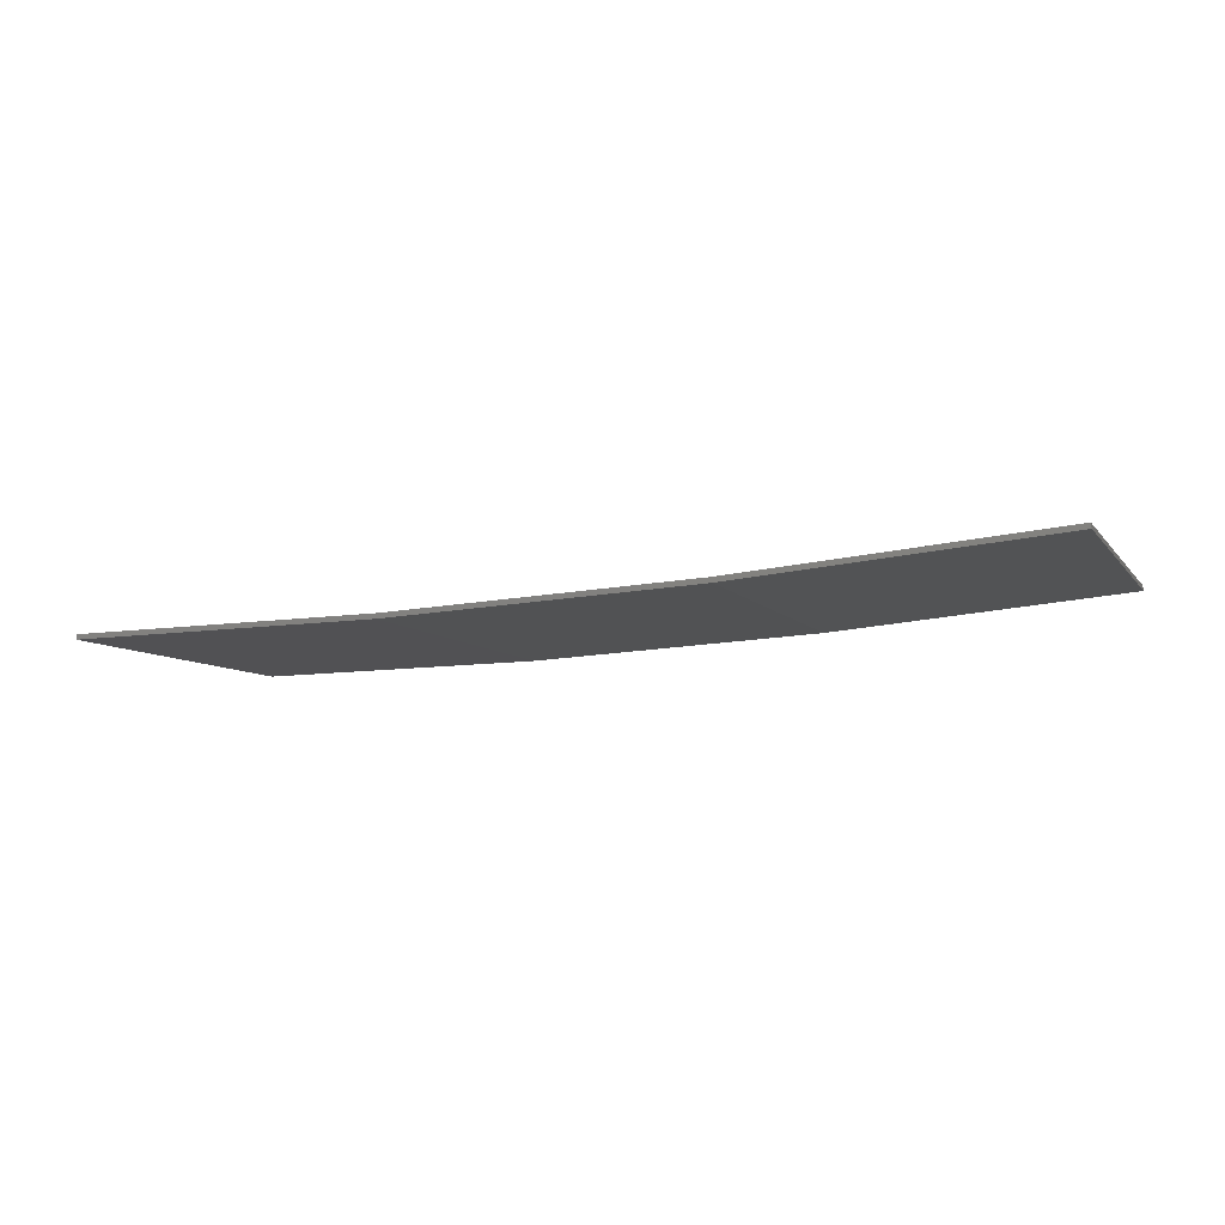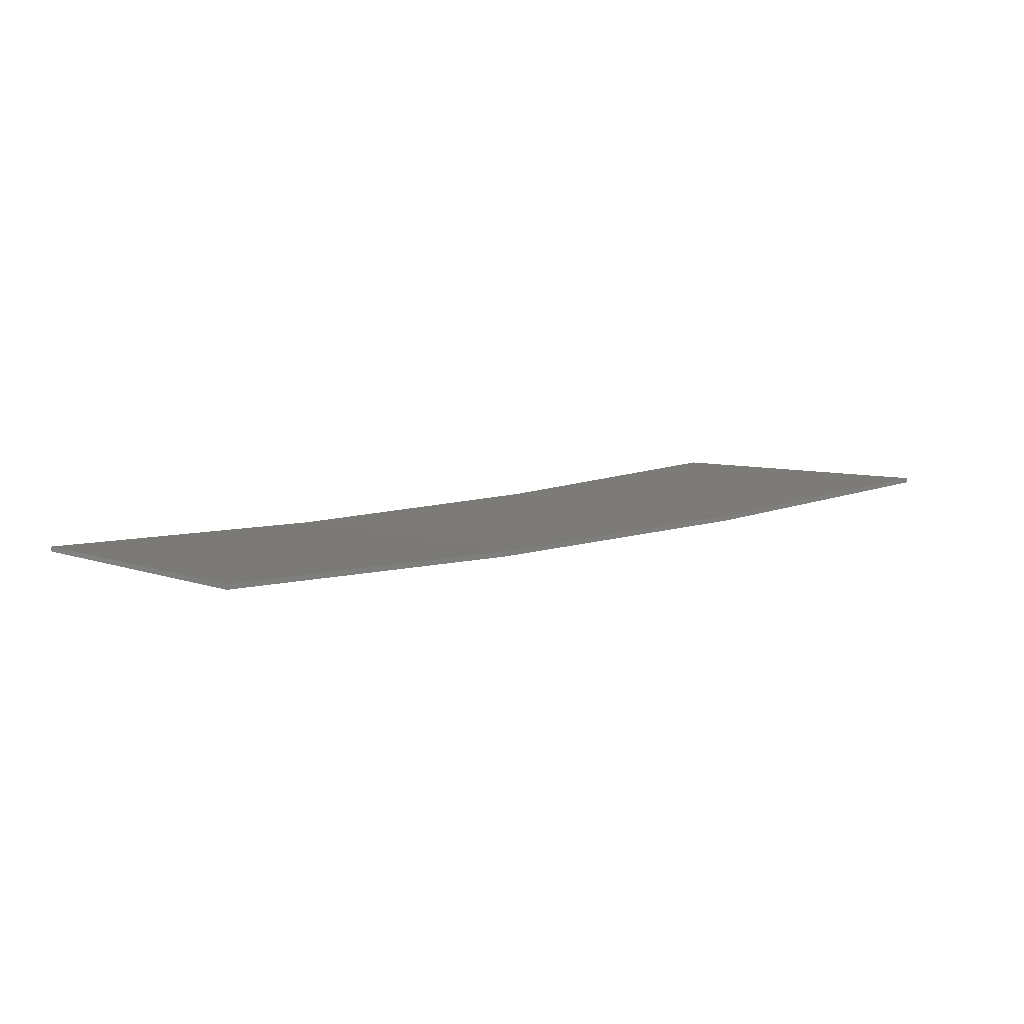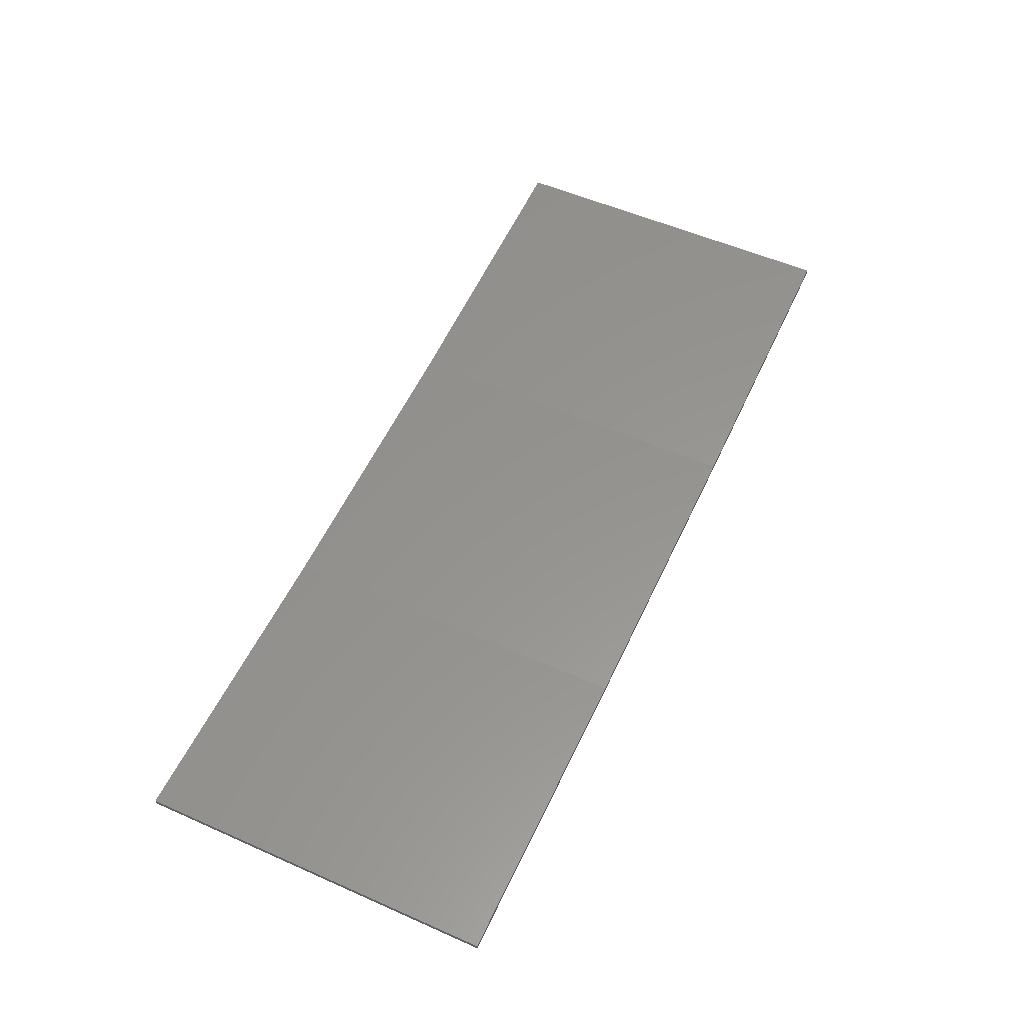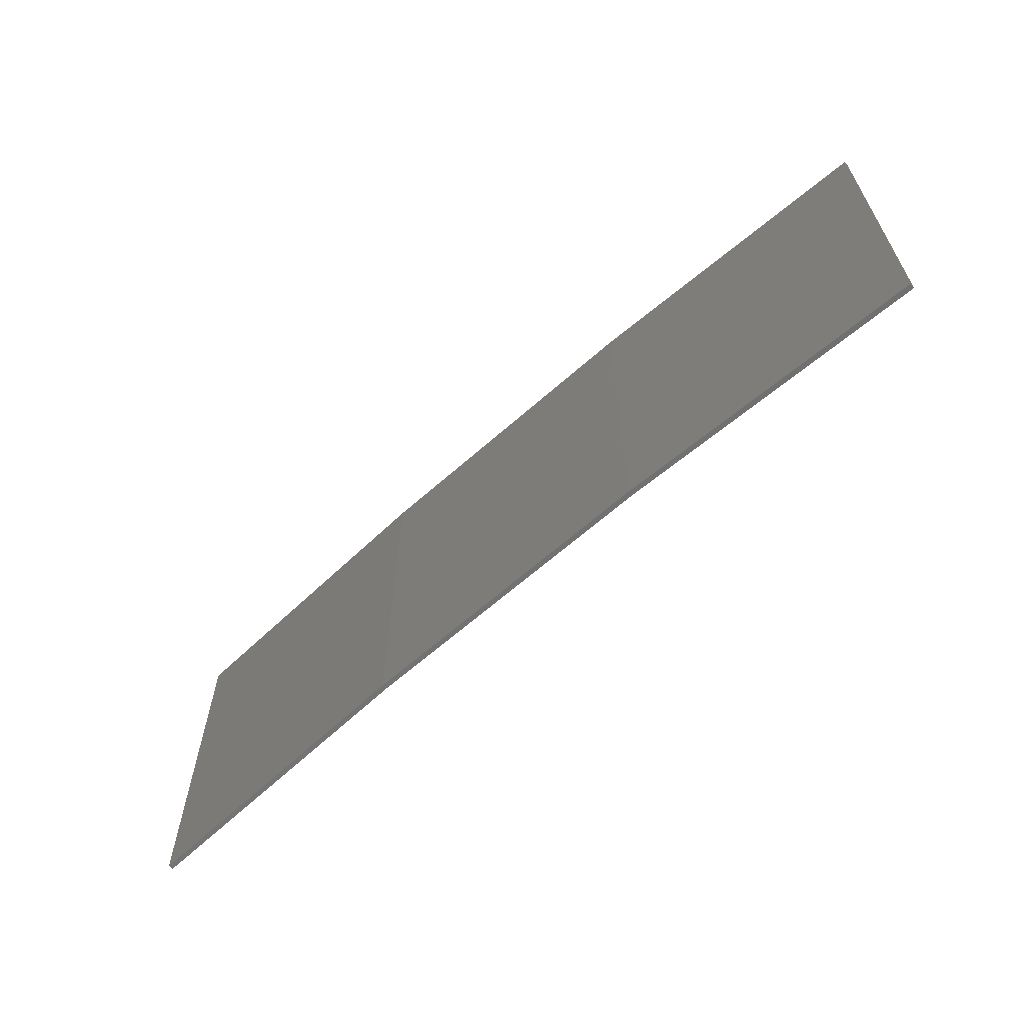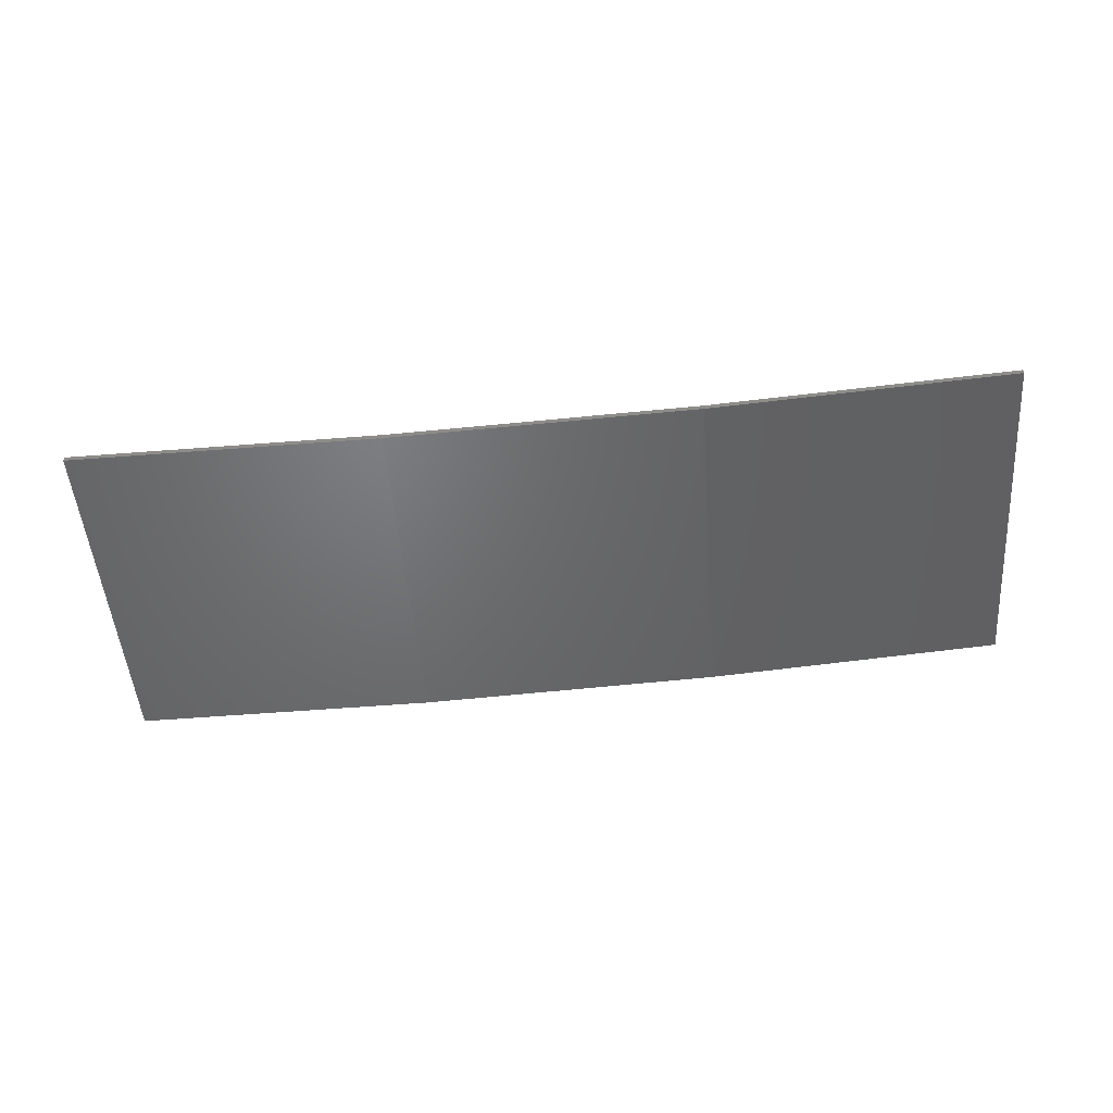
<metadata>
{"format":"stl","ext":"stl","renderer":"f3d","projection":"perspective","resolution":1024,"background":"white","views":[{"elev":-7.6,"azim":20.5,"up":"+Y"},{"elev":5.5,"azim":-38.9,"up":"+Y"},{"elev":54.4,"azim":-64.9,"up":"+Y"},{"elev":-62.9,"azim":45.0,"up":"+Z"},{"elev":-49.1,"azim":4.3,"up":"+Y"}]}
</metadata>
<code>
# stl→obj: 16 verts, 28 faces
v 0.6064 -4.301 158.4
v 0.6064 -4.301 154.8
v 3.671 -4.249 154.8
v 3.671 -4.249 158.4
v 6.733 -4.091 154.8
v 6.733 -4.091 158.4
v 9.787 -3.83 154.8
v 9.787 -3.83 158.4
v 9.782 -3.781 154.8
v 9.782 -3.781 158.4
v 0.6064 -4.251 154.8
v 0.6064 -4.251 158.4
v 3.67 -4.199 154.8
v 3.67 -4.199 158.4
v 6.73 -4.042 158.4
v 6.73 -4.042 154.8
f 1 2 3
f 4 3 5
f 4 1 3
f 6 5 7
f 6 4 5
f 8 6 7
f 8 7 9
f 10 8 9
f 11 12 13
f 12 14 13
f 13 15 16
f 16 15 9
f 14 15 13
f 15 10 9
f 12 11 2
f 1 12 2
f 15 6 10
f 10 6 8
f 14 4 15
f 15 4 6
f 12 1 14
f 14 1 4
f 16 9 7
f 5 16 7
f 13 16 5
f 3 13 5
f 11 13 3
f 2 11 3

</code>
